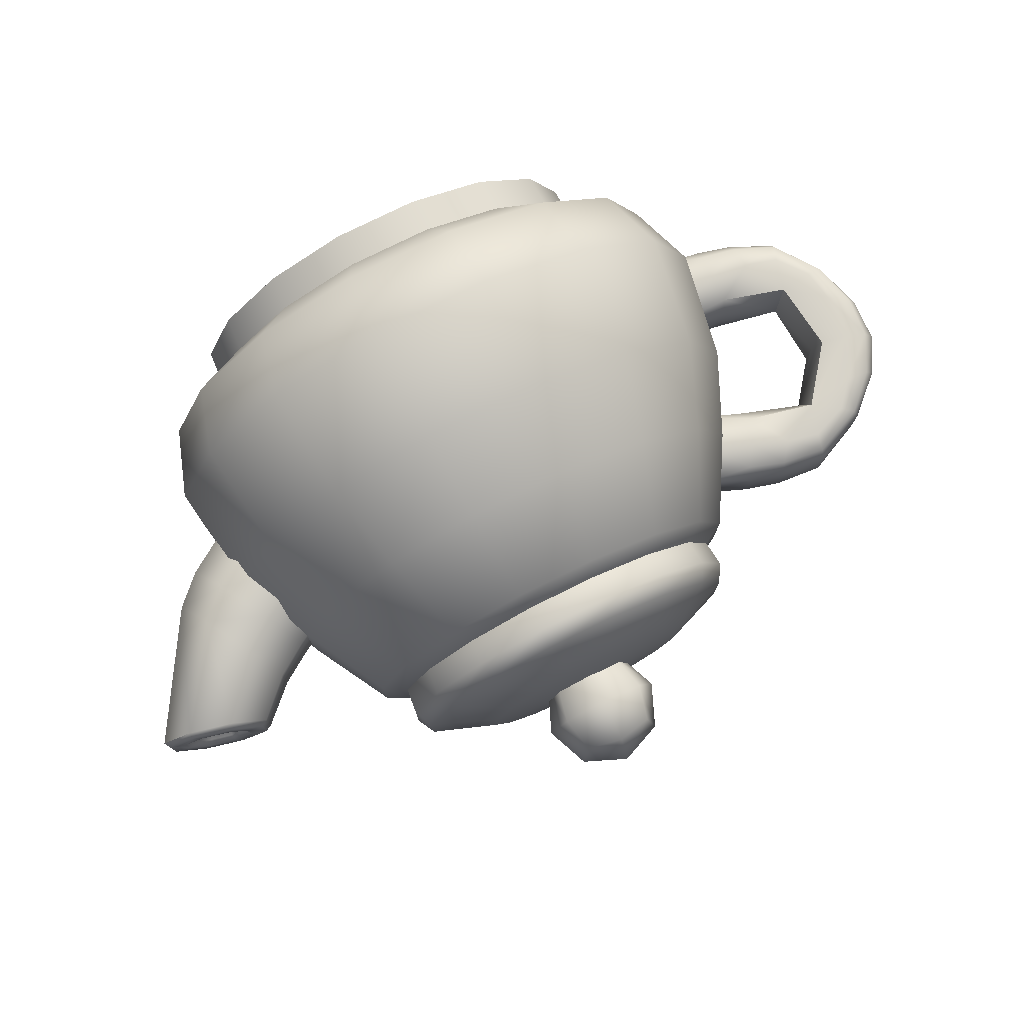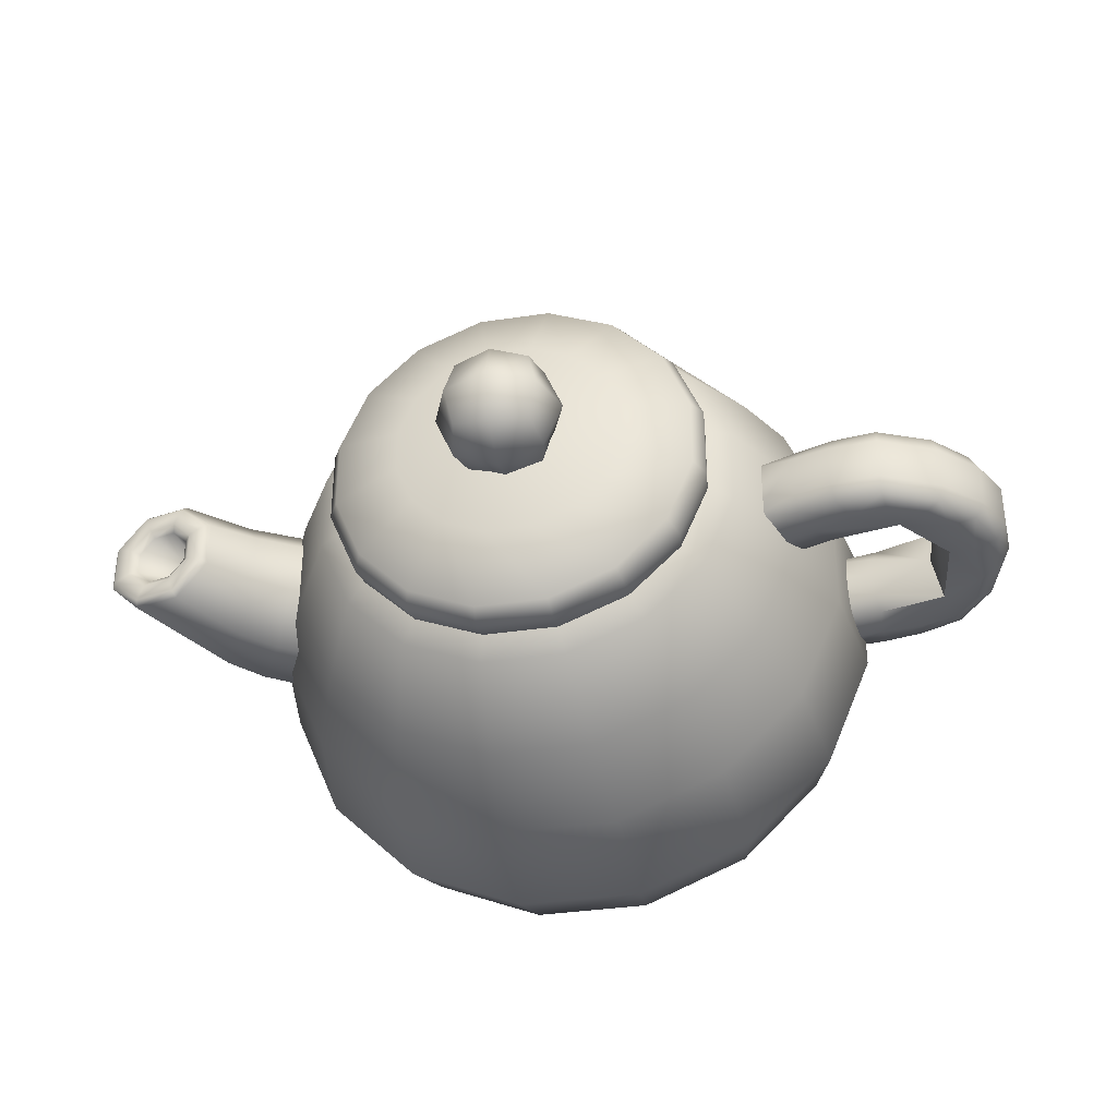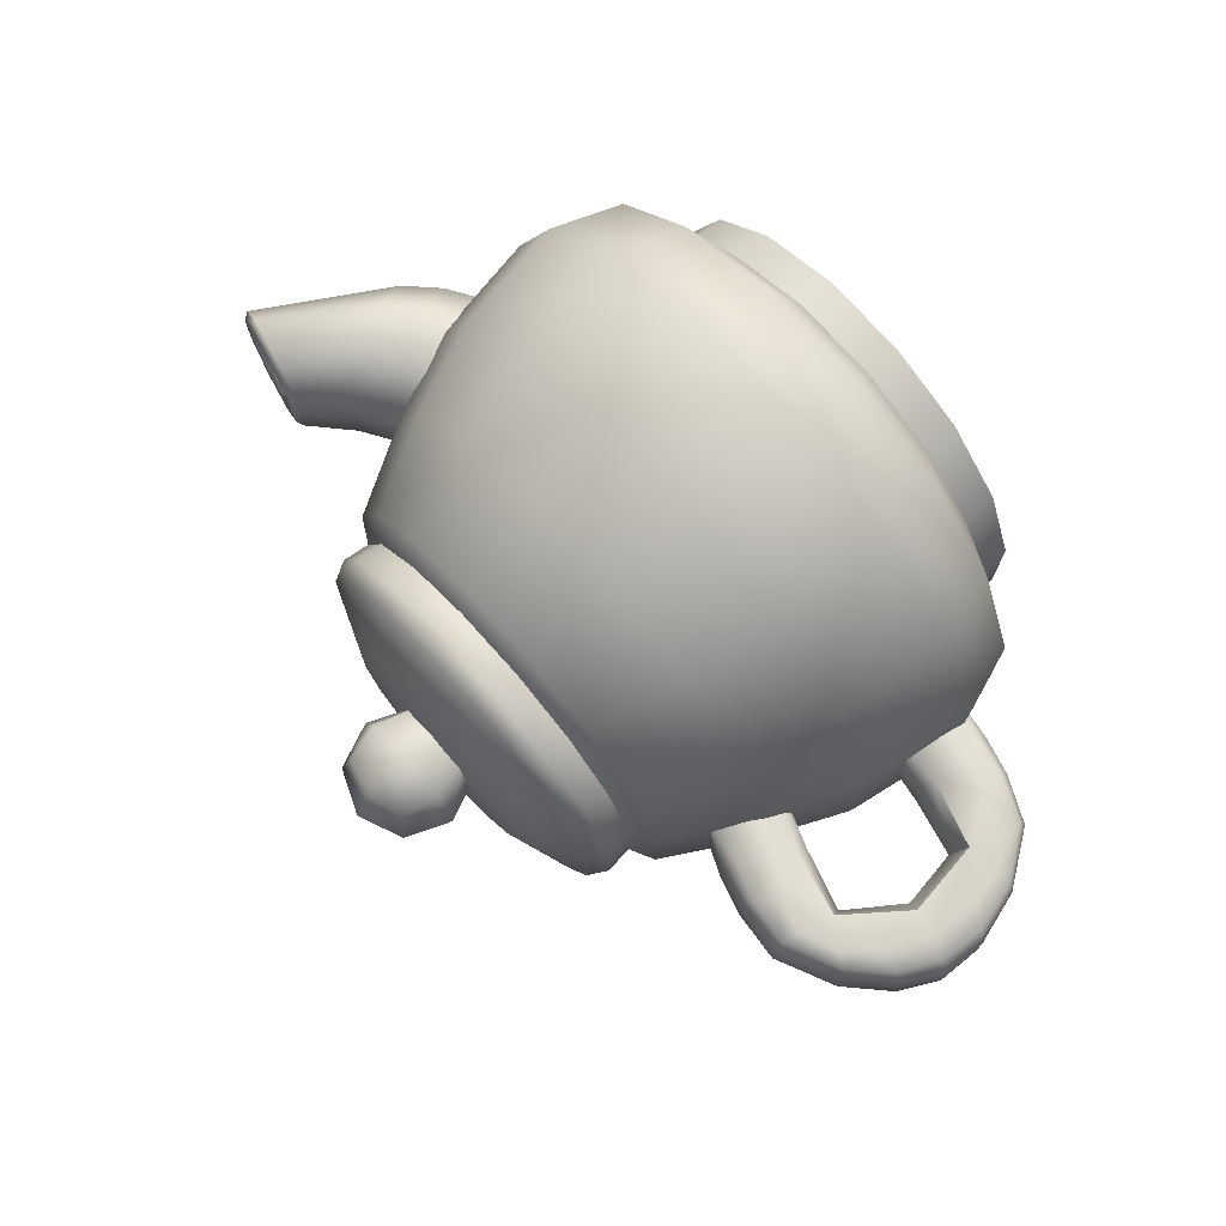
<metadata>
{"format":"obj","ext":"obj","renderer":"f3d","projection":"perspective","resolution":1024,"background":"white","views":[{"elev":77.6,"azim":153.6,"up":"+Z"},{"elev":-35.7,"azim":-168.9,"up":"+Z"},{"elev":73.3,"azim":-131.5,"up":"+Z"}]}
</metadata>
<code>
o teapot
v -0.04338 0 -0.2181
v -0.04387 0.03576 -0.2205
v 0.04387 0.03576 -0.2205
v 0.04338 0 -0.2181
v 0.1249 0.03576 -0.187
v 0.1235 0 -0.1849
v 0.187 0.03576 -0.1249
v 0.1849 0 -0.1235
v 0.2205 0.03576 -0.04387
v 0.2181 0 -0.04338
v 0.2205 0.03576 0.04387
v 0.2181 0 0.04338
v 0.187 0.03576 0.1249
v 0.1849 0 0.1235
v 0.1249 0.03576 0.187
v 0.1235 0 0.1849
v 0.04387 0.03576 0.2205
v 0.04338 0 0.2181
v -0.04387 0.03576 0.2205
v -0.04338 0 0.2181
v -0.1249 0.03576 0.187
v -0.1235 0 0.1849
v -0.187 0.03576 0.1249
v -0.1849 0 0.1235
v -0.2205 0.03576 0.04387
v -0.2181 0 0.04338
v -0.2205 0.03576 -0.04387
v -0.2181 0 -0.04338
v -0.187 0.03576 -0.1249
v -0.1849 0 -0.1235
v -0.1249 0.03576 -0.187
v -0.1235 0 -0.1849
v 0 0 0
v -0.0621 0.1419 -0.3099
v -0.05092 0.3422 -0.2506
v -0.05839 0.2563 -0.2891
v 0.05099 0.3423 -0.2506
v 0.0621 0.1419 -0.3099
v 0.05841 0.2563 -0.2891
v -0.1769 0.1418 -0.2627
v -0.1451 0.3423 -0.2124
v -0.1663 0.2563 -0.2451
v 0.1451 0.3424 -0.2124
v 0.1769 0.1418 -0.2627
v 0.1663 0.2563 -0.245
v 0.217 0.3426 -0.1418
v 0.2647 0.1418 -0.1755
v 0.2489 0.2563 -0.1637
v 0.3122 0.1418 -0.06163
v 0.2559 0.3428 -0.04978
v 0.2935 0.2564 -0.05748
v 0.3122 0.1418 0.06163
v 0.2559 0.3428 0.04978
v 0.2935 0.2564 0.05748
v 0.2647 0.1418 0.1755
v 0.217 0.3426 0.1418
v 0.2489 0.2563 0.1637
v 0.1769 0.1418 0.2627
v 0.1451 0.3424 0.2124
v 0.1663 0.2563 0.245
v 0.0621 0.1419 0.3099
v 0.05099 0.3423 0.2506
v 0.05841 0.2563 0.2891
v -0.0621 0.1419 0.3099
v -0.05092 0.3422 0.2506
v -0.05839 0.2563 0.2891
v -0.1769 0.1418 0.2627
v -0.1451 0.3423 0.2124
v -0.1663 0.2563 0.2451
v -0.2647 0.1418 0.1755
v -0.217 0.3424 0.1419
v -0.2489 0.2563 0.1637
v -0.3122 0.1418 0.06163
v -0.256 0.3425 0.04981
v -0.2935 0.2563 0.05749
v -0.3122 0.1418 -0.06164
v -0.256 0.3425 -0.04981
v -0.2935 0.2563 -0.05749
v -0.2647 0.1418 -0.1755
v -0.217 0.3424 -0.1419
v -0.2489 0.2563 -0.1637
v -0.04139 0.4295 -0.2011
v -0.03675 0.4422 -0.1783
v 0.03675 0.4422 -0.1783
v 0.04139 0.4295 -0.2011
v 0.1047 0.4422 -0.1512
v 0.1179 0.4295 -0.1705
v 0.1566 0.4422 -0.101
v 0.1764 0.4294 -0.114
v 0.1848 0.4422 -0.03548
v 0.2081 0.4294 -0.04002
v 0.1848 0.4422 0.03548
v 0.2081 0.4294 0.04002
v 0.1566 0.4422 0.101
v 0.1764 0.4294 0.114
v 0.1047 0.4422 0.1512
v 0.1179 0.4295 0.1705
v 0.03675 0.4422 0.1783
v 0.04139 0.4295 0.2011
v -0.03675 0.4422 0.1783
v -0.04139 0.4295 0.2011
v -0.1047 0.4422 0.1512
v -0.1179 0.4295 0.1705
v -0.1566 0.4422 0.101
v -0.1764 0.4295 0.114
v -0.1848 0.4422 0.03548
v -0.2081 0.4294 0.04002
v -0.1848 0.4422 -0.03548
v -0.2081 0.4294 -0.04002
v -0.1566 0.4422 -0.101
v -0.1764 0.4295 -0.114
v -0.1047 0.4422 -0.1512
v -0.1179 0.4295 -0.1705
v 0.02191 0.5144 -0.1102
v 0.0624 0.5144 -0.09339
v 0.09339 0.5144 -0.0624
v 0.1102 0.5144 -0.02191
v 0.1102 0.5144 0.02191
v 0.09339 0.5144 0.0624
v 0.0624 0.5144 0.09339
v 0.02191 0.5144 0.1102
v -0.02191 0.5144 0.1102
v -0.0624 0.5144 0.09339
v -0.09339 0.5144 0.0624
v -0.1102 0.5144 0.02191
v -0.1102 0.5144 -0.02191
v -0.09339 0.5144 -0.0624
v -0.0624 0.5144 -0.09339
v -0.02191 0.5144 -0.1102
v 0 0.5219 0
v -0.1062 0.4694 -0.159
v -0.1004 0.4884 -0.1502
v -0.159 0.4694 -0.1062
v -0.1502 0.4884 -0.1004
v -0.1875 0.4694 -0.0373
v -0.1772 0.4884 -0.03524
v -0.1772 0.4884 0.03524
v -0.1875 0.4694 0.0373
v -0.1502 0.4884 0.1004
v -0.159 0.4694 0.1062
v -0.1004 0.4884 0.1502
v -0.1062 0.4694 0.159
v -0.03524 0.4884 0.1772
v -0.0373 0.4694 0.1875
v 0.03524 0.4884 0.1772
v 0.0373 0.4694 0.1875
v 0.1004 0.4884 0.1502
v 0.1062 0.4694 0.159
v 0.1502 0.4884 0.1004
v 0.159 0.4694 0.1062
v 0.1772 0.4884 0.03524
v 0.1875 0.4694 0.0373
v 0.1772 0.4884 -0.03524
v 0.1875 0.4694 -0.0373
v 0.1502 0.4884 -0.1004
v 0.159 0.4694 -0.1062
v 0.1004 0.4884 -0.1502
v 0.1062 0.4694 -0.159
v 0.03524 0.4884 -0.1772
v 0.0373 0.4694 -0.1875
v -0.03524 0.4884 -0.1772
v -0.0373 0.4694 -0.1875
v -0.03608 0.5158 0.03608
v -0.03608 0.588 0.03608
v -0.03608 0.5158 -0.03608
v -0.03608 0.588 -0.03608
v 0.03608 0.5158 0.03608
v 0.03608 0.588 0.03608
v 0.03608 0.5158 -0.03608
v 0.03608 0.588 -0.03608
v -0.04419 0.5077 0
v -0.04419 0.5519 0.04419
v -0.04419 0.5961 0
v -0.04419 0.5519 -0.04419
v 0 0.5077 -0.04419
v 0 0.5961 -0.04419
v 0.04419 0.5519 -0.04419
v 0.04419 0.5077 0
v 0.04419 0.5961 0
v 0.04419 0.5519 0.04419
v 0 0.5077 0.04419
v 0 0.5961 0.04419
v 0 0.6144 0
v 0 0.5519 0.0625
v 0.0625 0.5519 0
v 0 0.5519 -0.0625
v -0.0625 0.5519 0
v -0.1628 0.07022 -0.2427
v -0.05717 0.0703 -0.2863
v 0.05717 0.0703 -0.2863
v 0.1628 0.07022 -0.2427
v -0.2436 0.07011 -0.1621
v 0.2436 0.07011 -0.1621
v 0.2873 0.07004 -0.05693
v 0.2873 0.07004 0.05693
v 0.2436 0.07011 0.1621
v 0.1628 0.07022 0.2427
v 0.05717 0.0703 0.2863
v -0.05717 0.0703 0.2863
v -0.1628 0.07022 0.2427
v -0.2436 0.07011 0.1621
v -0.2873 0.07003 0.05693
v -0.2873 0.07003 -0.05693
v -0.3057 0.3999 0.03808
v -0.3057 0.3999 -0.03808
v -0.2425 0.3084 0.02999
v -0.2234 0.3802 0.02999
v -0.2425 0.3084 -0.02999
v -0.2234 0.3802 -0.02999
v -0.4384 0.3479 -0.03808
v -0.4384 0.3479 0.03808
v -0.351 0.4057 0.03808
v -0.4041 0.3822 0.03808
v -0.4041 0.3822 -0.03808
v -0.351 0.4057 -0.03808
v -0.3639 0.3543 0.041
v -0.3639 0.3543 -0.041
v -0.2448 0.3002 -0
v -0.36 0.3413 -0
v -0.3014 0.4084 -0.02189
v -0.2694 0.3876 -0.03808
v -0.2329 0.3443 -0.04379
v -0.2329 0.3443 0.04379
v -0.2694 0.3876 0.03808
v -0.4483 0.3486 0.02189
v -0.458 0.3076 -0.03808
v -0.458 0.3076 0.03808
v -0.3508 0.4127 -0.02189
v -0.4094 0.3855 0.02189
v -0.4133 0.3474 -0.04429
v -0.2966 0.3385 -0.03837
v -0.3196 0.3802 -0.04429
v -0.4097 0.2948 -0.03837
v -0.3014 0.4084 0.02189
v -0.4483 0.3486 -0.02189
v -0.3508 0.4127 0.02189
v -0.4094 0.3855 -0.02189
v -0.2949 0.3241 -0
v -0.2966 0.3385 0.03837
v -0.4133 0.3474 0.04429
v -0.3196 0.3802 0.04429
v -0.3536 0.3883 -0.04445
v -0.3907 0.3735 -0.04445
v -0.3907 0.3735 0.04445
v -0.3536 0.3883 0.04445
v -0.4097 0.2948 0.03837
v -0.2649 0.3984 0.02189
v -0.2804 0.3629 -0.04387
v -0.2984 0.3268 0.02177
v -0.2804 0.3629 0.04387
v -0.2984 0.3268 -0.02177
v -0.2649 0.3984 -0.02189
v -0.4682 0.3103 0.02189
v -0.3998 0.2921 -0.02177
v -0.3998 0.2921 0.02177
v -0.4682 0.3103 -0.02189
v -0.4343 0.3013 -0.04387
v -0.4343 0.3013 0.04387
v -0.3717 0.1519 0.03808
v -0.3717 0.1519 -0.03808
v -0.2714 0.1998 0.02999
v -0.2904 0.1281 0.02999
v -0.2714 0.1998 -0.02999
v -0.2904 0.1281 -0.02999
v -0.461 0.2629 -0.03808
v -0.461 0.2629 0.03808
v -0.4138 0.1693 0.03808
v -0.4483 0.2161 0.03808
v -0.4483 0.2161 -0.03808
v -0.4138 0.1693 -0.03808
v -0.3996 0.2203 0.041
v -0.3996 0.2203 -0.041
v -0.2692 0.2081 -0
v -0.3897 0.2297 -0
v -0.3722 0.1423 -0.02189
v -0.334 0.1444 -0.03808
v -0.2808 0.1639 -0.04379
v -0.2808 0.1639 0.04379
v -0.334 0.1444 0.03808
v -0.4699 0.2672 0.02189
v -0.4172 0.1631 -0.02189
v -0.4545 0.2158 0.02189
v -0.439 0.2508 -0.04429
v -0.3333 0.2006 -0.03837
v -0.3739 0.1758 -0.04429
v -0.3722 0.1423 0.02189
v -0.4699 0.2672 -0.02189
v -0.4172 0.1631 0.02189
v -0.4545 0.2158 -0.02189
v -0.3246 0.2122 -0
v -0.3333 0.2006 0.03837
v -0.439 0.2508 0.04429
v -0.3739 0.1758 0.04429
v -0.4074 0.1857 -0.04445
v -0.4323 0.2169 -0.04445
v -0.4323 0.2169 0.04445
v -0.4074 0.1857 0.04445
v -0.3354 0.1329 0.02189
v -0.3313 0.1714 -0.04387
v -0.329 0.2116 0.02177
v -0.3313 0.1714 0.04387
v -0.329 0.2116 -0.02177
v -0.3354 0.1329 -0.02189
v 0.3495 0.2816 -0.06812
v 0.3694 0.2471 -0.02822
v 0.3694 0.2471 0.02822
v 0.3495 0.2816 0.06812
v 0.3212 0.3305 0.06812
v 0.3013 0.3651 0.02822
v 0.3013 0.3651 -0.02822
v 0.3212 0.3305 -0.06812
v 0.3541 0.3277 0
v 0.417 0.383 -0.05708
v 0.416 0.3891 -0.05137
v 0.4453 0.3822 -0.02128
v 0.4495 0.3753 -0.02364
v 0.4453 0.3822 0.02128
v 0.4495 0.3753 0.02364
v 0.416 0.3891 0.05137
v 0.417 0.383 0.05708
v 0.3746 0.3988 0.05137
v 0.3709 0.3938 0.05708
v 0.3453 0.4057 0.02128
v 0.3384 0.4015 0.02364
v 0.3453 0.4057 -0.02128
v 0.3384 0.4015 -0.02364
v 0.3746 0.3988 -0.05137
v 0.3709 0.3938 -0.05708
v 0.421 0.3823 -0.01147
v 0.4295 0.3859 -0.01456
v 0.4094 0.3906 -0.03514
v 0.4052 0.386 -0.02768
v 0.3811 0.3973 -0.03514
v 0.3829 0.3913 -0.02768
v 0.3611 0.402 -0.01456
v 0.3671 0.395 -0.01147
v 0.3611 0.402 0.01456
v 0.3671 0.395 0.01147
v 0.3811 0.3973 0.03514
v 0.3829 0.3913 0.02768
v 0.4094 0.3906 0.03514
v 0.4052 0.386 0.02768
v 0.421 0.3823 0.01147
v 0.4295 0.3859 0.01456
v 0.22 0.2047 -0.07102
v 0.2408 0.1687 -0.02942
v 0.2408 0.1687 0.02942
v 0.22 0.2047 0.07102
v 0.1906 0.2557 0.07102
v 0.1698 0.2917 0.02942
v 0.1698 0.2917 -0.02942
v 0.1906 0.2557 -0.07102
v 0.2702 0.2252 -0.07343
v 0.3183 0.2547 -0.07201
v 0.3394 0.2181 -0.02983
v 0.2917 0.1879 -0.03042
v 0.3394 0.2181 0.02983
v 0.2917 0.1879 0.03042
v 0.3183 0.2547 0.07201
v 0.2702 0.2252 0.07343
v 0.2885 0.3063 0.072
v 0.2398 0.2778 0.07343
v 0.2674 0.3429 0.02982
v 0.2183 0.3151 0.03042
v 0.2674 0.3429 -0.02982
v 0.2183 0.3151 -0.03042
v 0.2885 0.3063 -0.072
v 0.2398 0.2778 -0.07343
f 111 113 41 80
f 191 193 7 5
f 189 34 38 190
f 2 3 4 1
f 3 5 6 4
f 5 7 8 6
f 7 9 10 8
f 9 11 12 10
f 11 13 14 12
f 13 15 16 14
f 15 17 18 16
f 17 19 20 18
f 19 21 22 20
f 21 23 24 22
f 23 25 26 24
f 25 27 28 26
f 27 29 30 28
f 29 31 32 30
f 31 2 1 32
f 1 4 33
f 4 6 33
f 6 8 33
f 8 10 33
f 10 12 33
f 12 14 33
f 14 16 33
f 16 18 33
f 18 20 33
f 20 22 33
f 22 24 33
f 24 26 33
f 26 28 33
f 28 30 33
f 30 32 33
f 32 1 33
f 113 82 35 41
f 85 87 43 37
f 109 111 80 77
f 107 109 77 74
f 105 107 74 71
f 103 105 71 68
f 101 103 68 65
f 99 101 65 62
f 97 99 62 59
f 95 97 59 56
f 93 95 56 53
f 91 93 53 50
f 89 91 50 46
f 87 89 46 43
f 188 189 2 31
f 190 191 5 3
f 192 188 31 29
f 203 192 29 27
f 202 203 27 25
f 201 202 25 23
f 200 201 23 21
f 199 200 21 19
f 198 199 19 17
f 197 198 17 15
f 196 197 15 13
f 195 196 13 11
f 193 194 9 7
f 194 195 11 9
f 35 37 39 36
f 36 39 38 34
f 34 40 42 36
f 36 42 41 35
f 44 38 39 45
f 45 39 37 43
f 40 79 81 42
f 42 81 80 41
f 79 76 78 81
f 81 78 77 80
f 76 73 75 78
f 78 75 74 77
f 73 70 72 75
f 75 72 71 74
f 70 67 69 72
f 72 69 68 71
f 67 64 66 69
f 69 66 65 68
f 64 61 63 66
f 66 63 62 65
f 61 58 60 63
f 63 60 59 62
f 58 55 57 60
f 60 57 56 59
f 55 52 54 57
f 57 54 53 56
f 52 49 51 54
f 54 51 50 53
f 47 44 45 48
f 48 45 43 46
f 49 47 48 51
f 51 48 46 50
f 85 82 83 84
f 87 85 84 86
f 89 87 86 88
f 91 89 88 90
f 93 91 90 92
f 95 93 92 94
f 97 95 94 96
f 99 97 96 98
f 101 99 98 100
f 103 101 100 102
f 105 103 102 104
f 107 105 104 106
f 109 107 106 108
f 111 109 108 110
f 113 111 110 112
f 82 113 112 83
f 35 82 85 37
f 151 118 119 149
f 160 84 83 162
f 138 106 104 140
f 159 114 115 157
f 133 110 108 135
f 147 120 121 145
f 154 90 88 156
f 143 122 123 141
f 153 117 118 151
f 136 126 127 134
f 161 129 114 159
f 137 125 126 136
f 149 119 120 147
f 157 115 116 155
f 134 127 128 132
f 145 121 122 143
f 155 116 117 153
f 141 123 124 139
f 152 92 90 154
f 135 108 106 138
f 150 94 92 152
f 139 124 125 137
f 148 96 94 150
f 146 98 96 148
f 131 112 110 133
f 144 100 98 146
f 142 102 100 144
f 162 83 112 131
f 158 86 84 160
f 140 104 102 142
f 156 88 86 158
f 125 130 126
f 115 130 116
f 120 130 121
f 128 130 129
f 119 130 120
f 124 130 125
f 114 130 115
f 123 130 124
f 129 130 114
f 118 130 119
f 117 130 118
f 122 130 123
f 126 130 127
f 121 130 122
f 127 130 128
f 116 130 117
f 162 131 132 161
f 131 133 134 132
f 133 135 136 134
f 160 162 161 159
f 158 160 159 157
f 156 158 157 155
f 154 156 155 153
f 152 154 153 151
f 150 152 151 149
f 148 150 149 147
f 146 148 147 145
f 144 146 145 143
f 142 144 143 141
f 140 142 141 139
f 138 140 139 137
f 135 138 137 136
f 132 128 129 161
f 187 173 166 174
f 186 176 170 177
f 185 179 168 180
f 184 182 164 172
f 183 173 164 182
f 179 183 182 168
f 170 176 183 179
f 176 166 173 183
f 181 184 172 163
f 167 180 184 181
f 180 168 182 184
f 178 185 180 167
f 169 177 185 178
f 177 170 179 185
f 175 186 177 169
f 165 174 186 175
f 174 166 176 186
f 171 187 174 165
f 163 172 187 171
f 172 164 173 187
f 49 52 195 194
f 47 49 194 193
f 52 55 196 195
f 55 58 197 196
f 58 61 198 197
f 61 64 199 198
f 64 67 200 199
f 67 70 201 200
f 70 73 202 201
f 73 76 203 202
f 76 79 192 203
f 79 40 188 192
f 38 44 191 190
f 40 34 189 188
f 2 189 190 3
f 44 47 193 191
f 212 245 241 204
f 219 255 254
f 216 241 245
f 252 220 234 247
f 228 236 234 220
f 209 252 247 207
f 247 234 204 224
f 207 247 224
f 235 237 214 210
f 214 243 230 210
f 217 232 248 231
f 232 205 221 248
f 248 221 209 222
f 231 248 222 208
f 225 229 237 235
f 217 230 243
f 215 214 237 228
f 219 238 249
f 238 218 206 249
f 249 206 239
f 219 249 239 216
f 206 223 250 239
f 223 207 224 250
f 250 224 204 241
f 239 250 241 216
f 228 237 229 236
f 213 229 225 211
f 236 229 213 212
f 217 231 251 219
f 231 208 251
f 251 208 218 238
f 219 251 238
f 209 221 252
f 221 205 220 252
f 215 205 232 242
f 234 236 212 204
f 214 215 242 243
f 217 242 232
f 213 211 240 244
f 217 243 242
f 212 213 244 245
f 216 244 240
f 216 245 244
f 211 225 253 227
f 217 219 254 233
f 225 235 256 253
f 219 216 246 255
f 235 210 226 256
f 210 230 257 226
f 230 217 233 257
f 216 240 258 246
f 240 211 227 258
f 205 215 228 220
f 267 259 293 297
f 274 254 255
f 271 297 293
f 303 298 286 275
f 281 275 286 288
f 264 262 298 303
f 298 279 259 286
f 262 279 298
f 287 265 269 289
f 269 265 283 295
f 272 284 299 285
f 285 299 276 260
f 299 277 264 276
f 284 263 277 299
f 280 287 289 282
f 272 295 283
f 270 281 289 269
f 274 300 290
f 290 300 261 273
f 300 291 261
f 274 271 291 300
f 261 291 301 278
f 278 301 279 262
f 301 293 259 279
f 291 271 293 301
f 281 288 282 289
f 268 266 280 282
f 288 267 268 282
f 272 274 302 284
f 284 302 263
f 302 290 273 263
f 274 290 302
f 264 303 276
f 276 303 275 260
f 270 294 285 260
f 286 259 267 288
f 269 295 294 270
f 272 285 294
f 268 296 292 266
f 272 294 295
f 267 297 296 268
f 271 292 296
f 271 296 297
f 266 227 253 280
f 272 233 254 274
f 280 253 256 287
f 274 255 246 271
f 287 256 226 265
f 265 226 257 283
f 283 257 233 272
f 271 246 258 292
f 292 258 227 266
f 260 275 281 270
f 311 328 313 304
f 317 315 330 344
f 319 317 344 341
f 321 319 341 339
f 323 321 339 337
f 325 323 337 335
f 332 334 312
f 327 325 335 333
f 314 327 333 331
f 304 313 316 305
f 305 316 318 306
f 329 332 312
f 310 326 328 311
f 309 324 326 310
f 308 322 324 309
f 307 320 322 308
f 306 318 320 307
f 342 343 312
f 338 340 312
f 334 336 312
f 343 329 312
f 340 342 312
f 336 338 312
f 316 313 314 315
f 318 316 315 317
f 320 318 317 319
f 322 320 319 321
f 324 322 321 323
f 326 324 323 325
f 328 326 325 327
f 313 328 327 314
f 330 331 332 329
f 344 330 329 343
f 331 333 334 332
f 333 335 336 334
f 335 337 338 336
f 337 339 340 338
f 339 341 342 340
f 341 344 343 342
f 315 314 331 330
f 358 360 348 347
f 364 366 351 350
f 360 362 349 348
f 368 353 345 352
f 304 305 355 354
f 366 368 352 351
f 362 364 350 349
f 356 358 347 346
f 309 310 365 363
f 307 308 361 359
f 305 306 357 355
f 310 311 367 365
f 308 309 363 361
f 306 307 359 357
f 311 304 354 367
f 354 355 356 353
f 355 357 358 356
f 357 359 360 358
f 359 361 362 360
f 361 363 364 362
f 363 365 366 364
f 365 367 368 366
f 367 354 353 368
f 353 356 346 345

</code>
